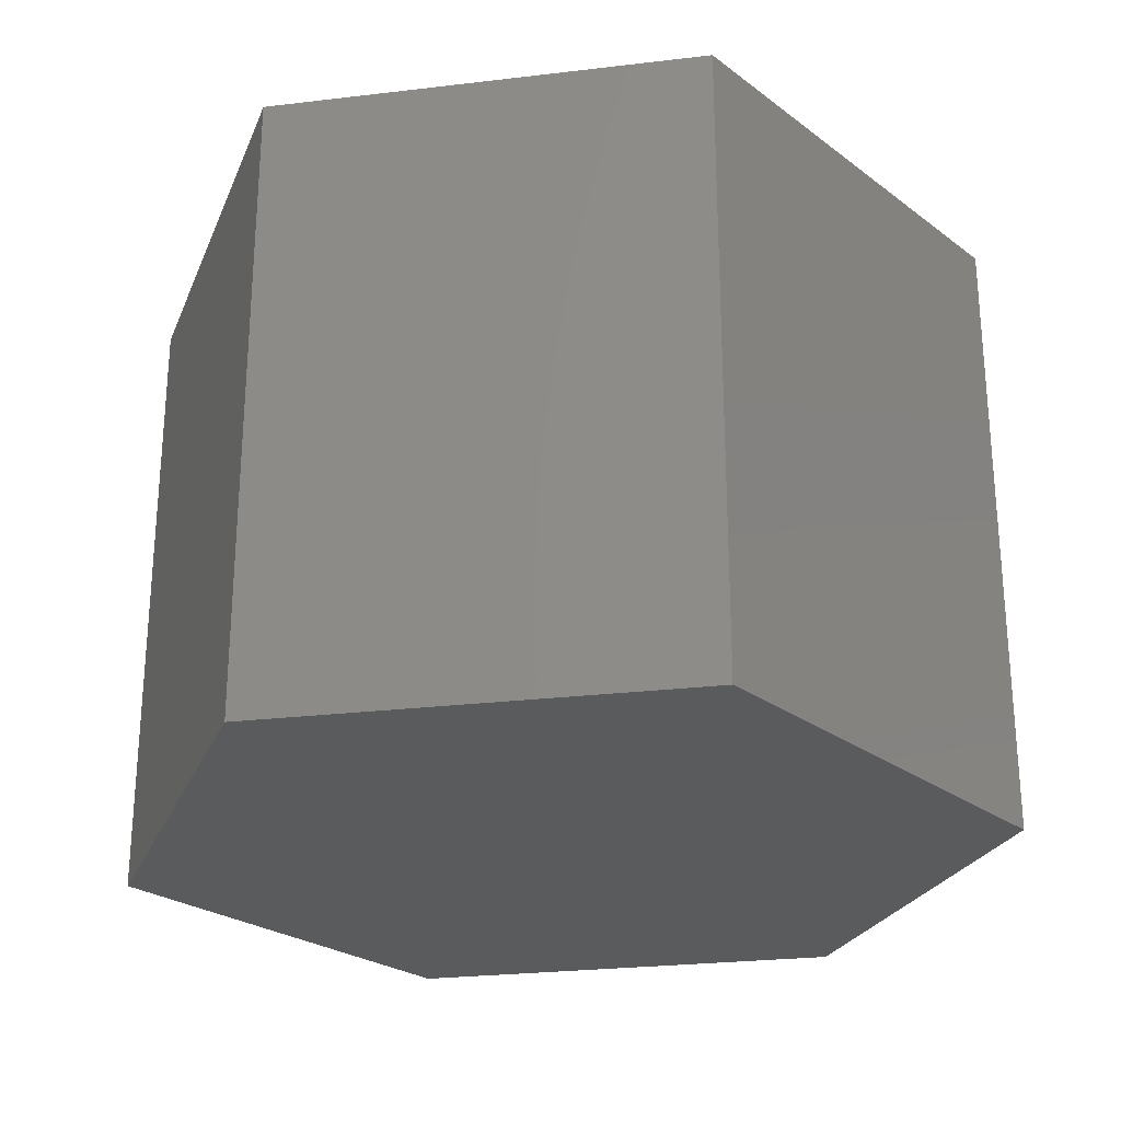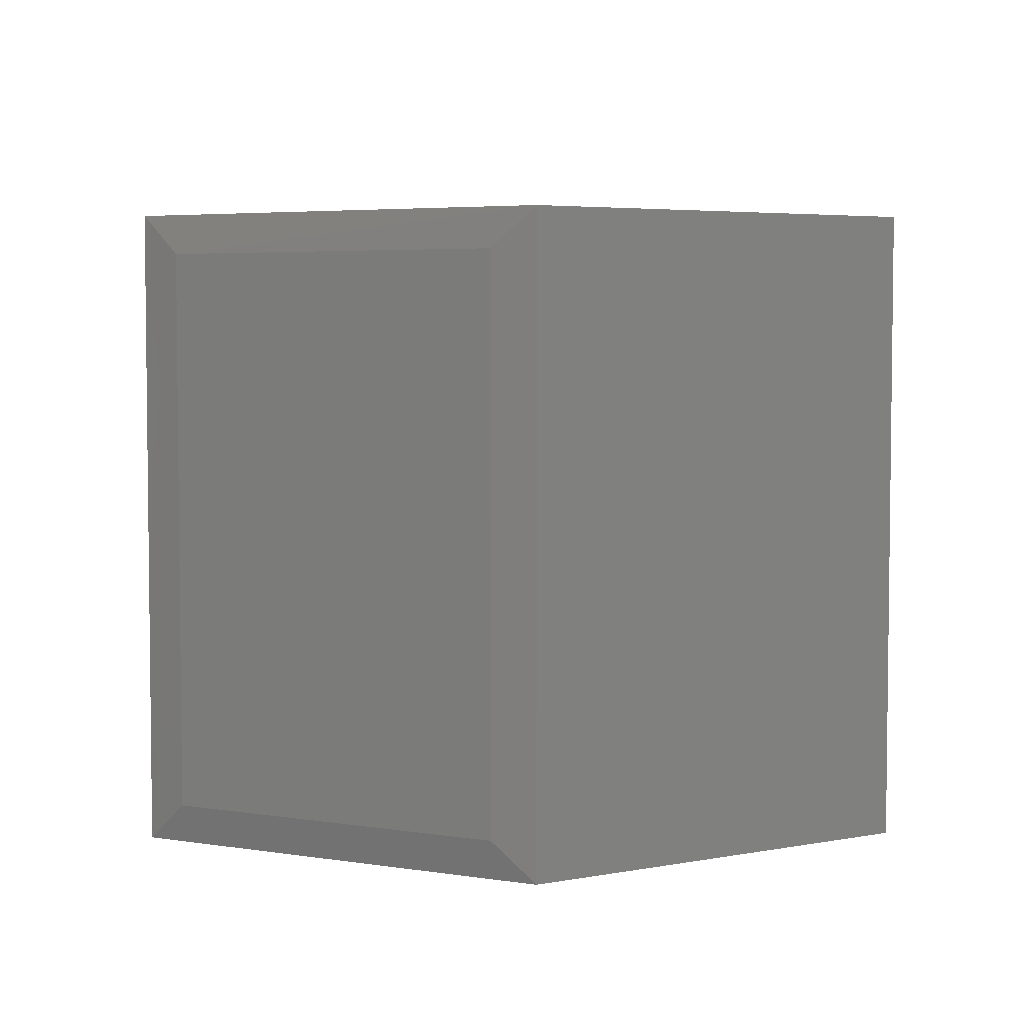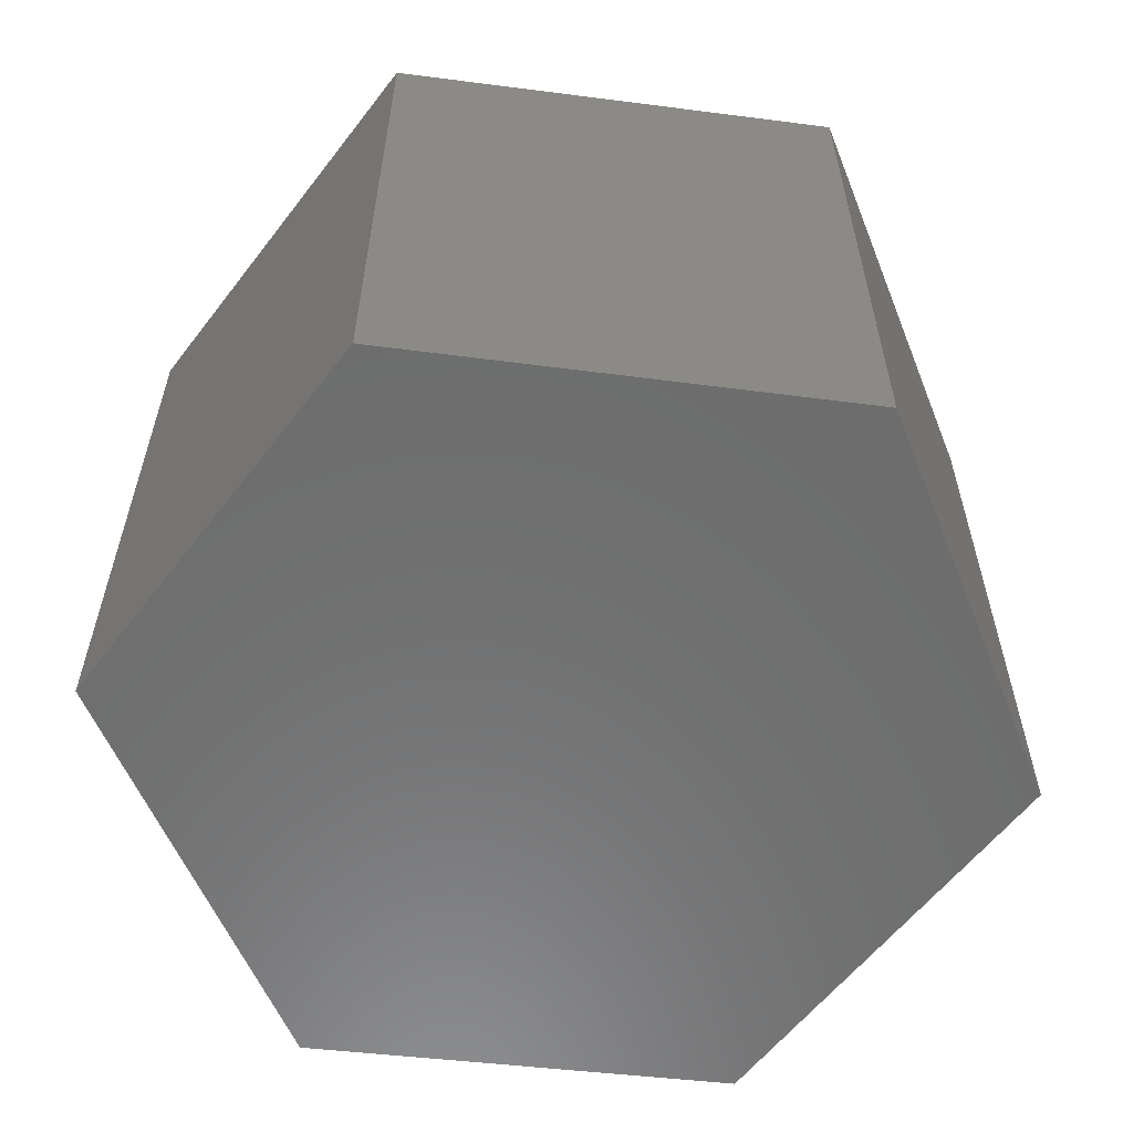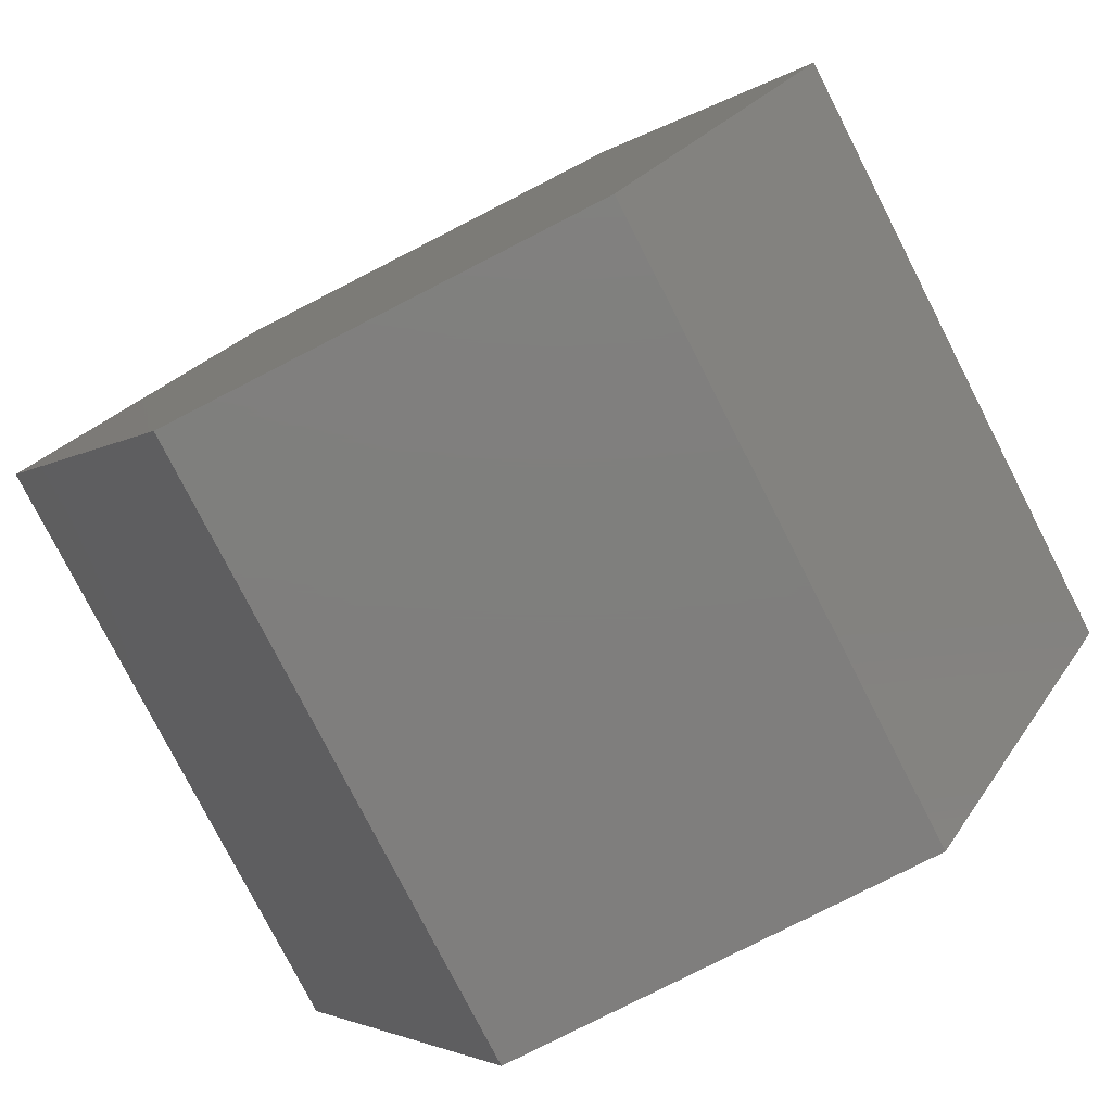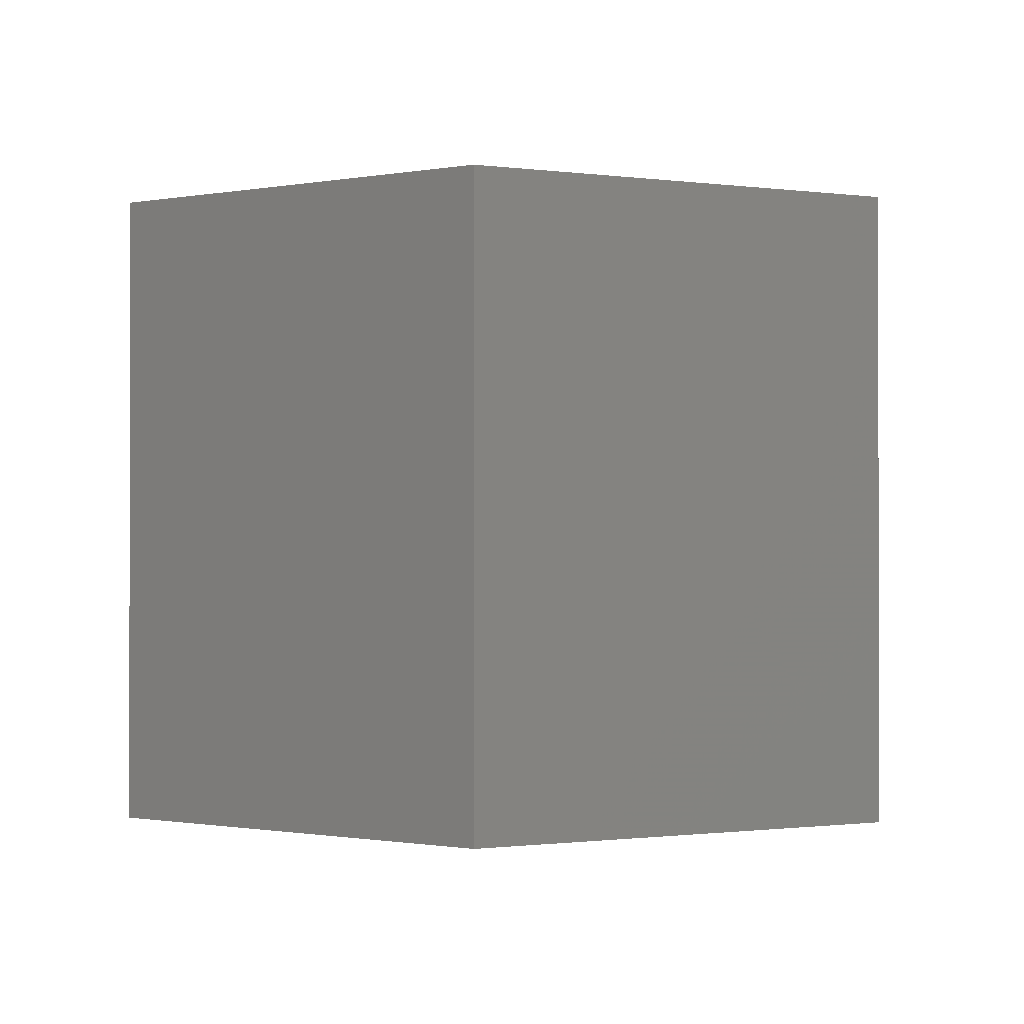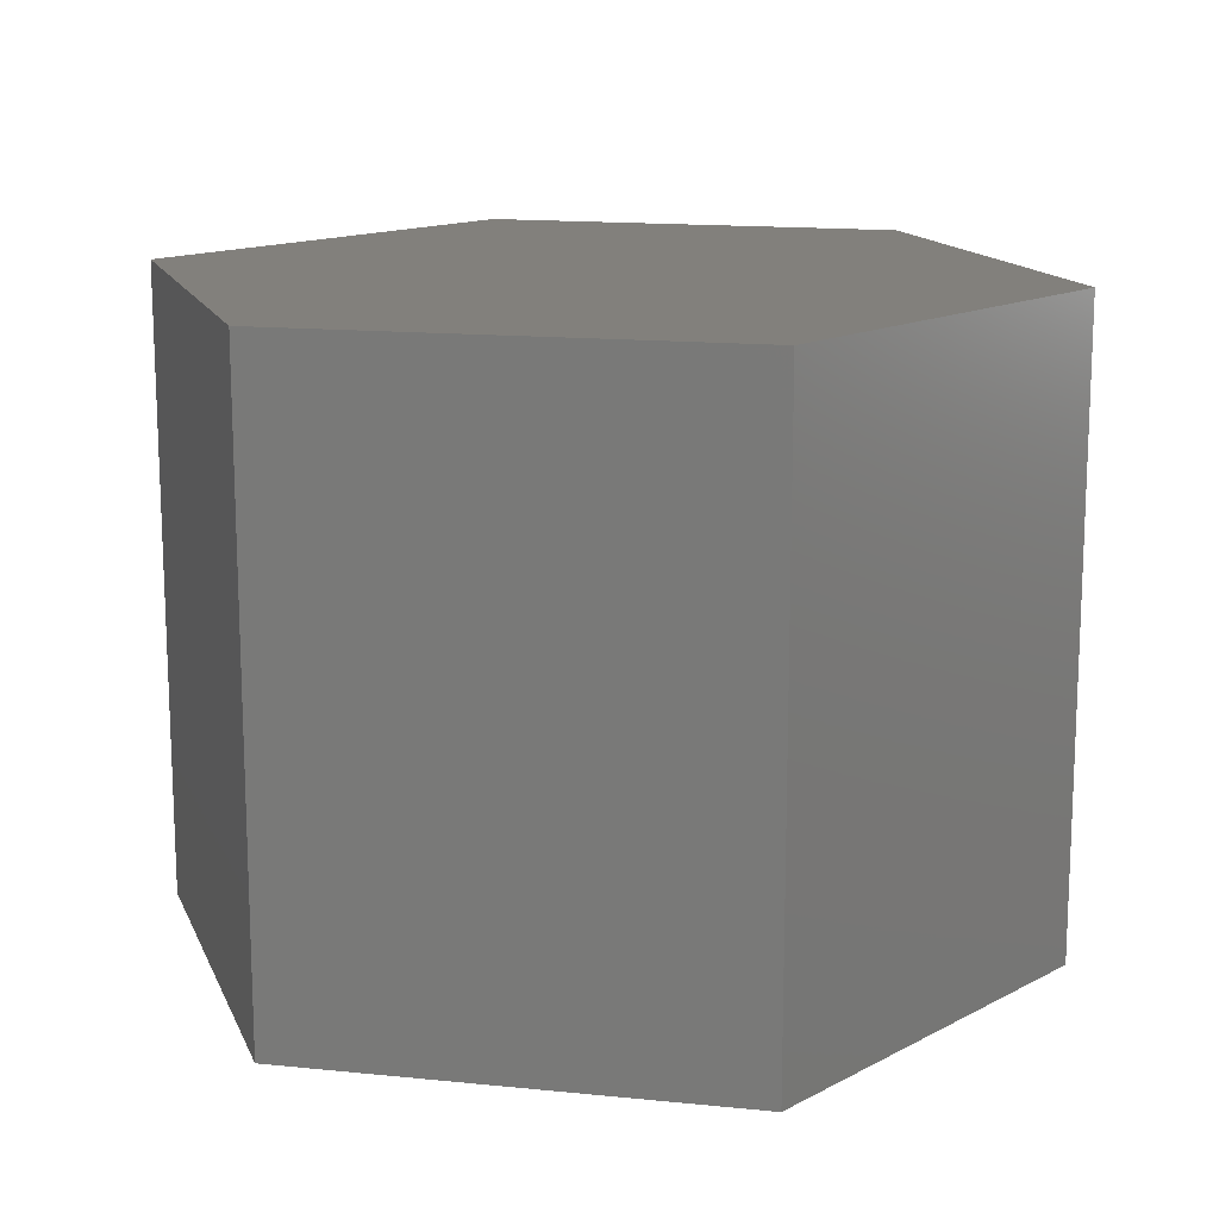
<metadata>
{"format":"stl","ext":"stl","renderer":"f3d","projection":"perspective","resolution":1024,"background":"white","views":[{"elev":-26.0,"azim":-169.3,"up":"+Y"},{"elev":4.5,"azim":27.4,"up":"+Y"},{"elev":-58.9,"azim":-127.3,"up":"+Y"},{"elev":-78.7,"azim":-152.9,"up":"+Z"},{"elev":-0.7,"azim":-146.1,"up":"+Y"},{"elev":14.6,"azim":-107.4,"up":"+Y"}]}
</metadata>
<code>
# stl→obj: 16 verts, 28 faces
v 0.181 -0.5078 0.3029
v -0.1732 -0.5078 0.3029
v 0.3576 -0.5078 0.008635
v -0.3498 -0.5078 0.008635
v 0.177 -0.5078 -0.3074
v -0.1692 -0.5078 -0.3074
v 0.181 1.028e-16 0.3029
v 0.3576 1.061e-16 0.008635
v -0.1738 6.337e-17 0.3018
v -0.3498 2.757e-17 0.008635
v 0.177 6.85e-17 -0.3074
v -0.1692 3.007e-17 -0.3074
v 0.1457 -0.03125 0.3096
v -0.1379 -0.03125 0.3096
v 0.1457 -0.4766 0.3096
v -0.1379 -0.4766 0.3096
f 1 2 3
f 3 2 4
f 3 4 5
f 5 4 6
f 7 8 9
f 9 8 10
f 8 11 10
f 10 11 12
f 9 10 2
f 2 10 4
f 13 14 15
f 15 14 16
f 8 7 3
f 3 7 1
f 1 7 15
f 15 7 13
f 9 14 7
f 7 14 13
f 9 2 14
f 14 2 16
f 2 1 16
f 16 1 15
f 11 8 5
f 5 8 3
f 12 11 6
f 6 11 5
f 10 12 4
f 4 12 6

</code>
